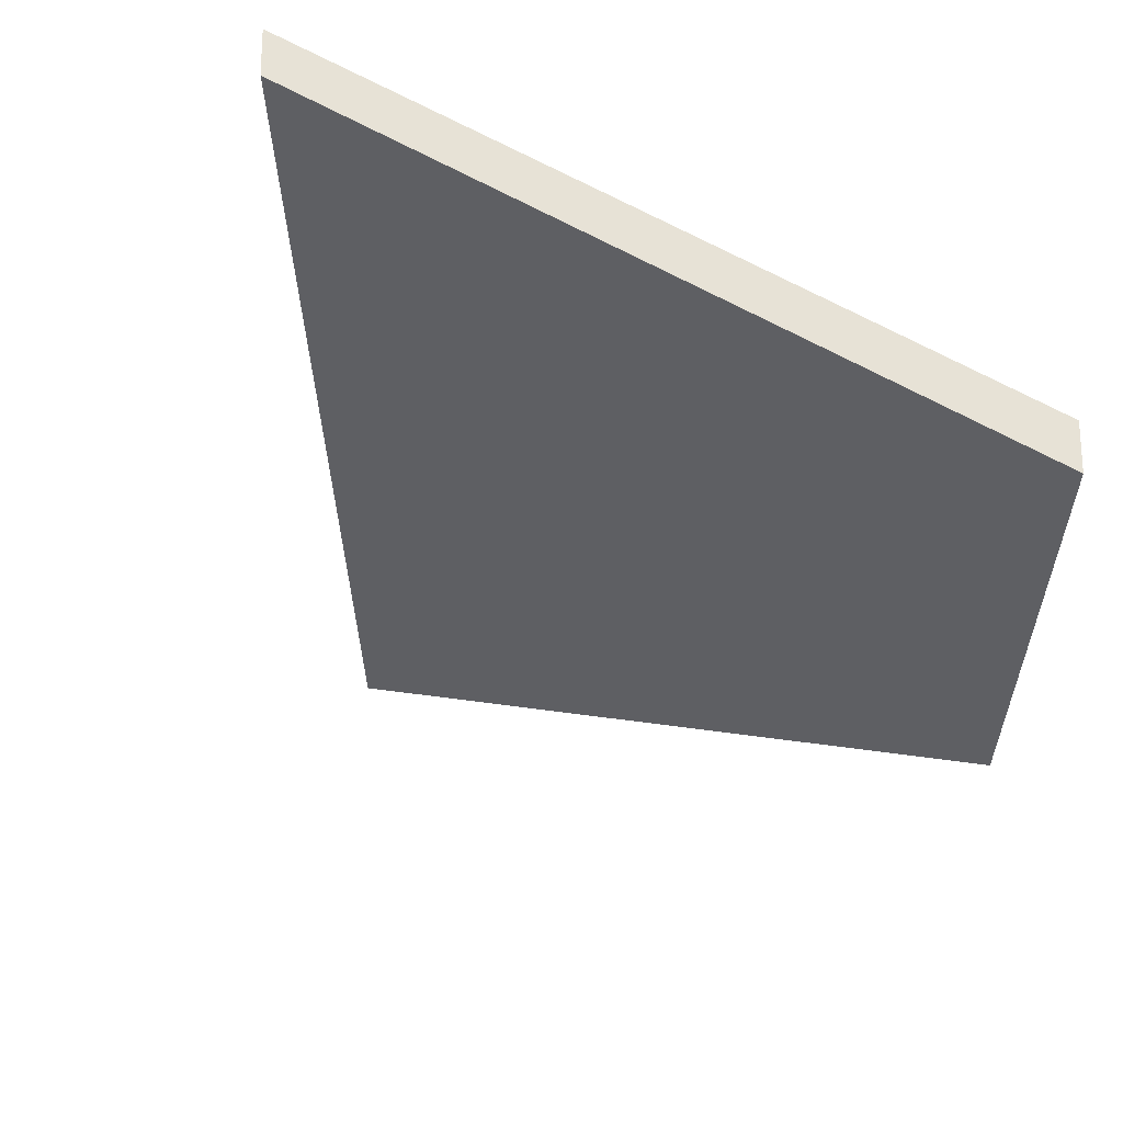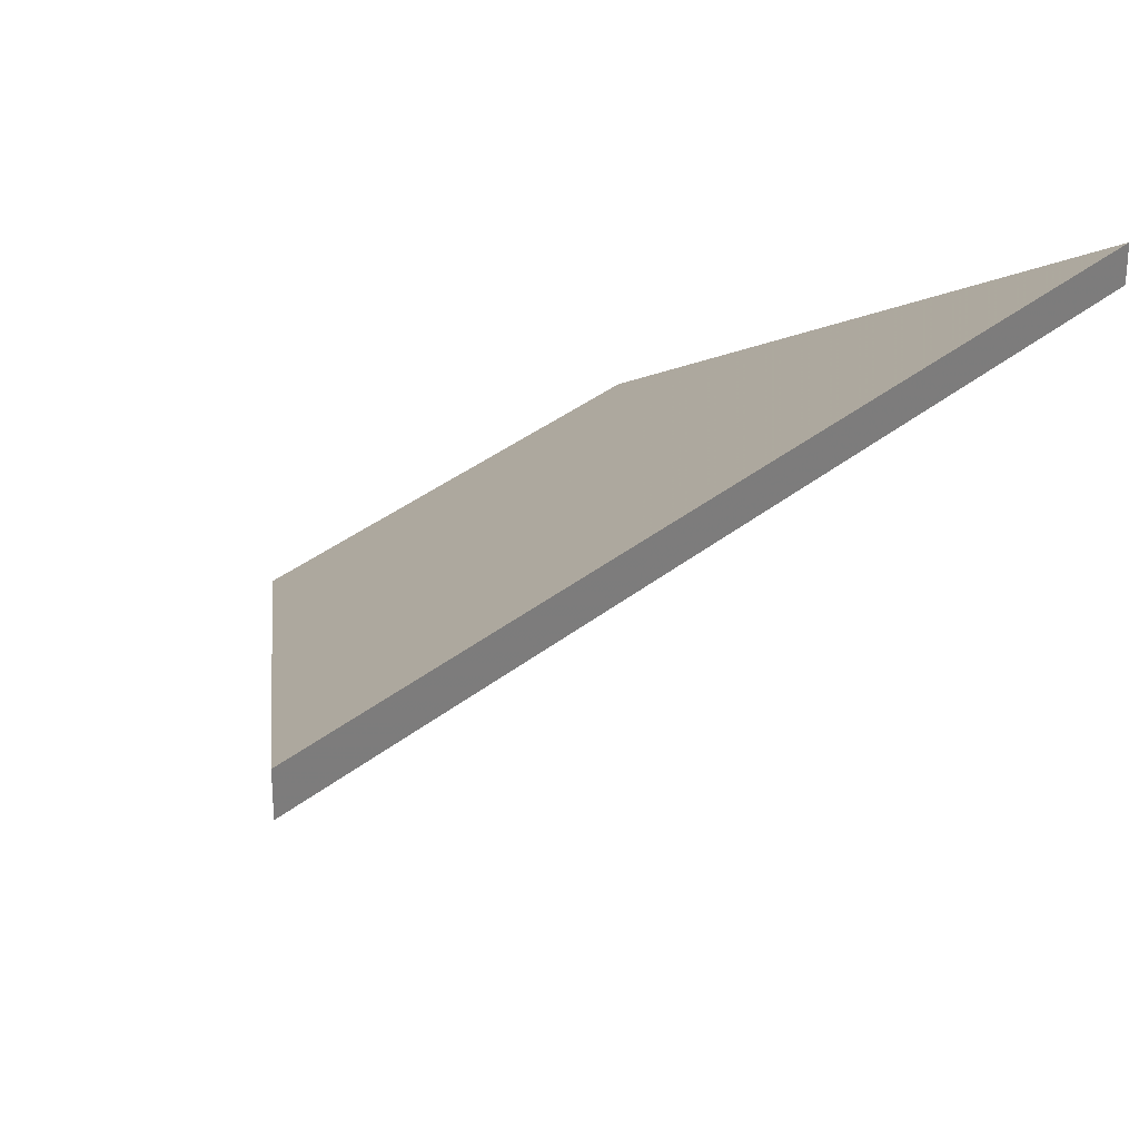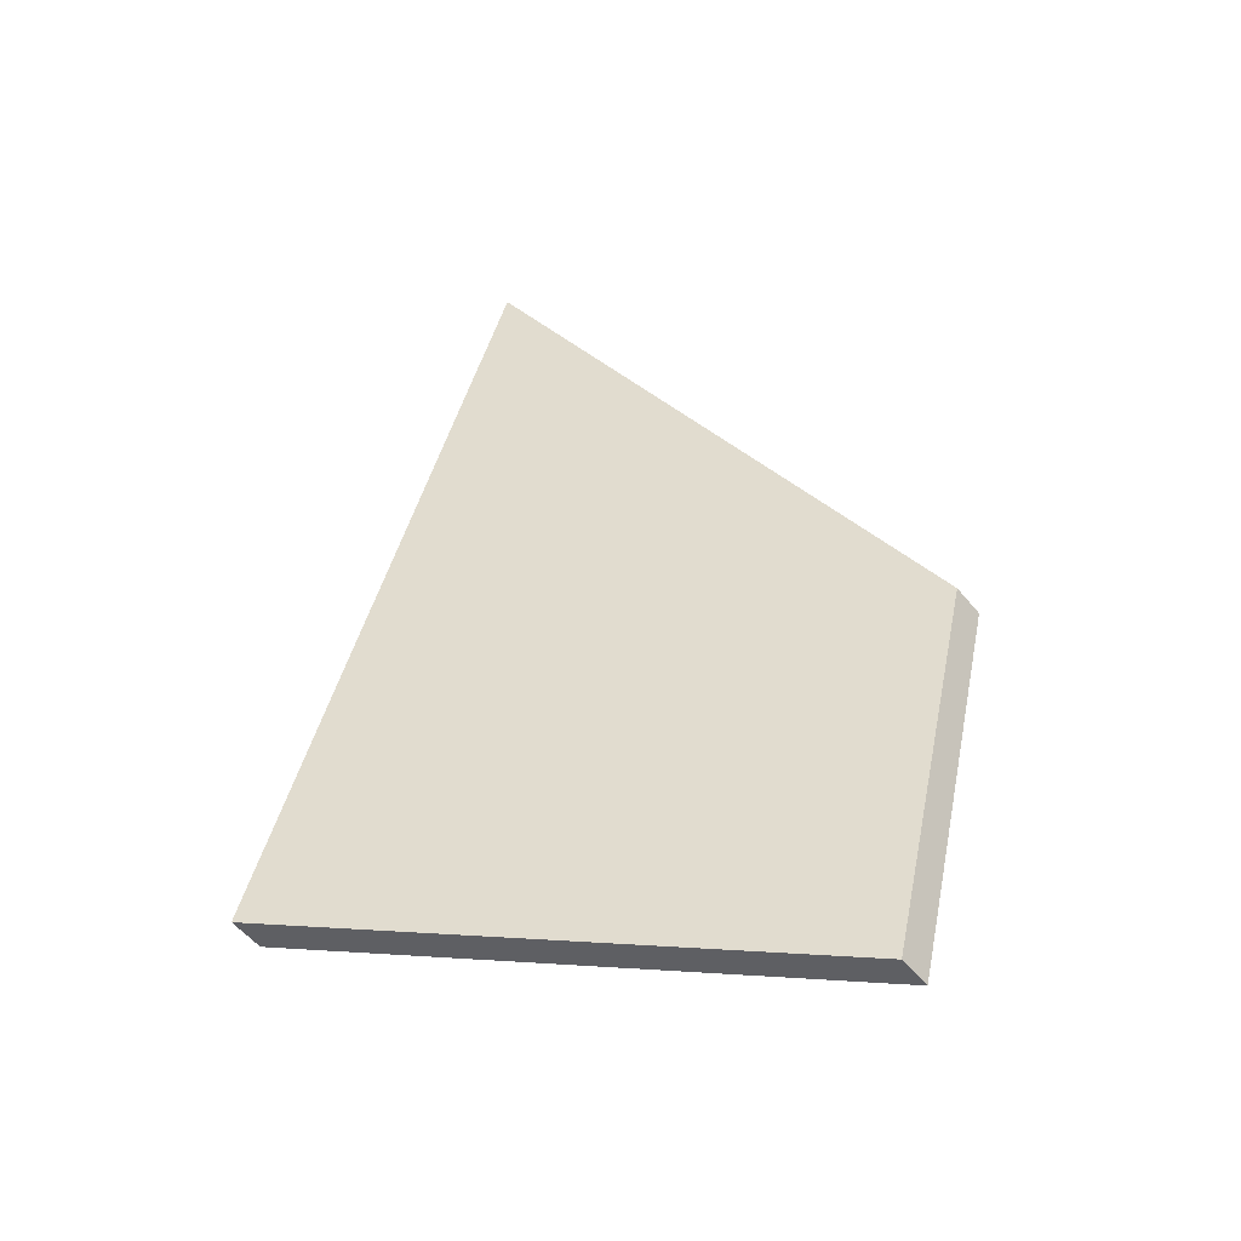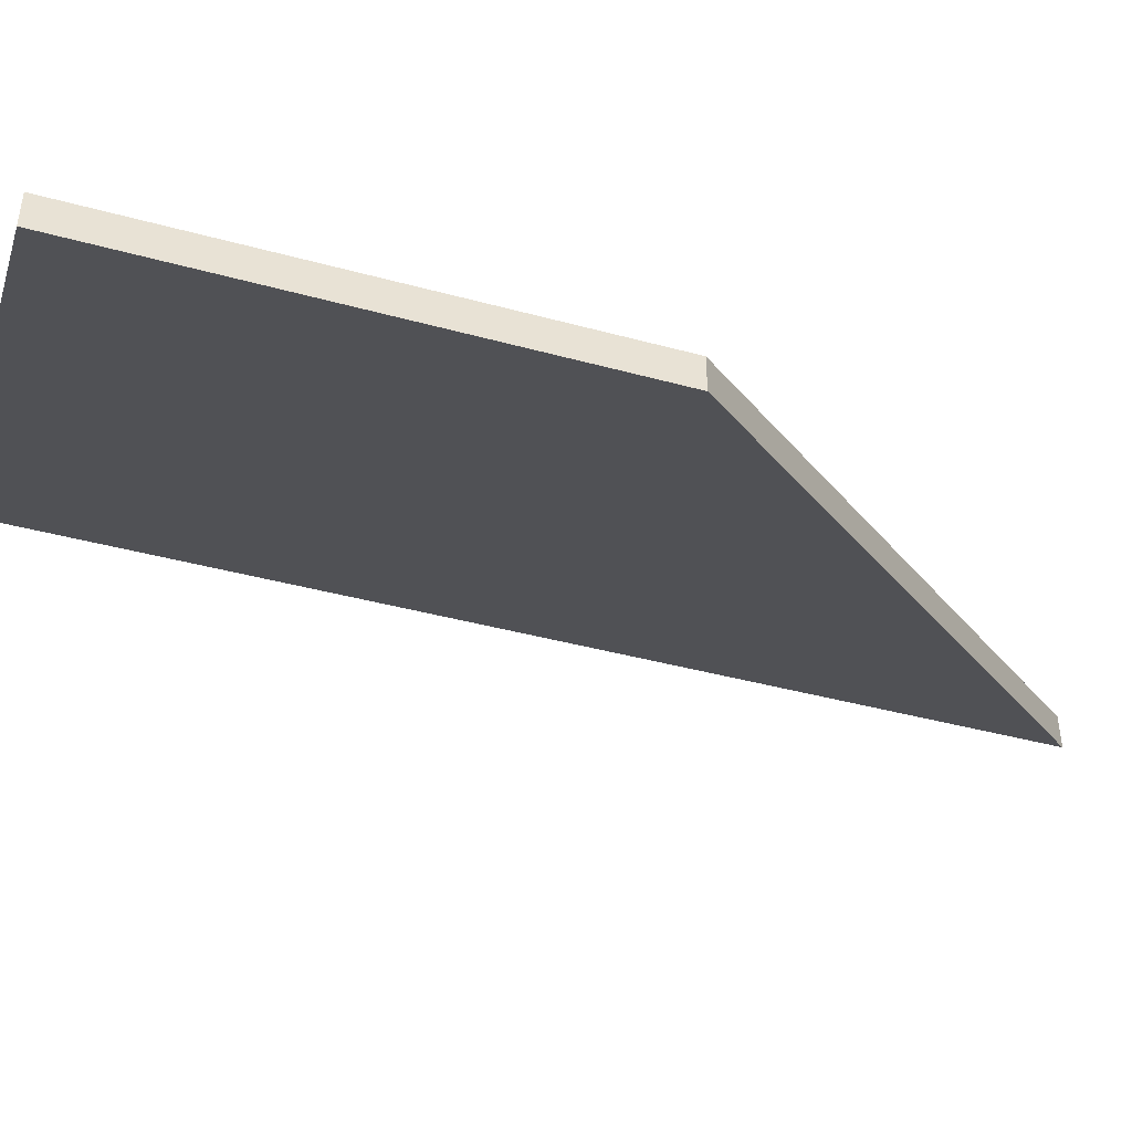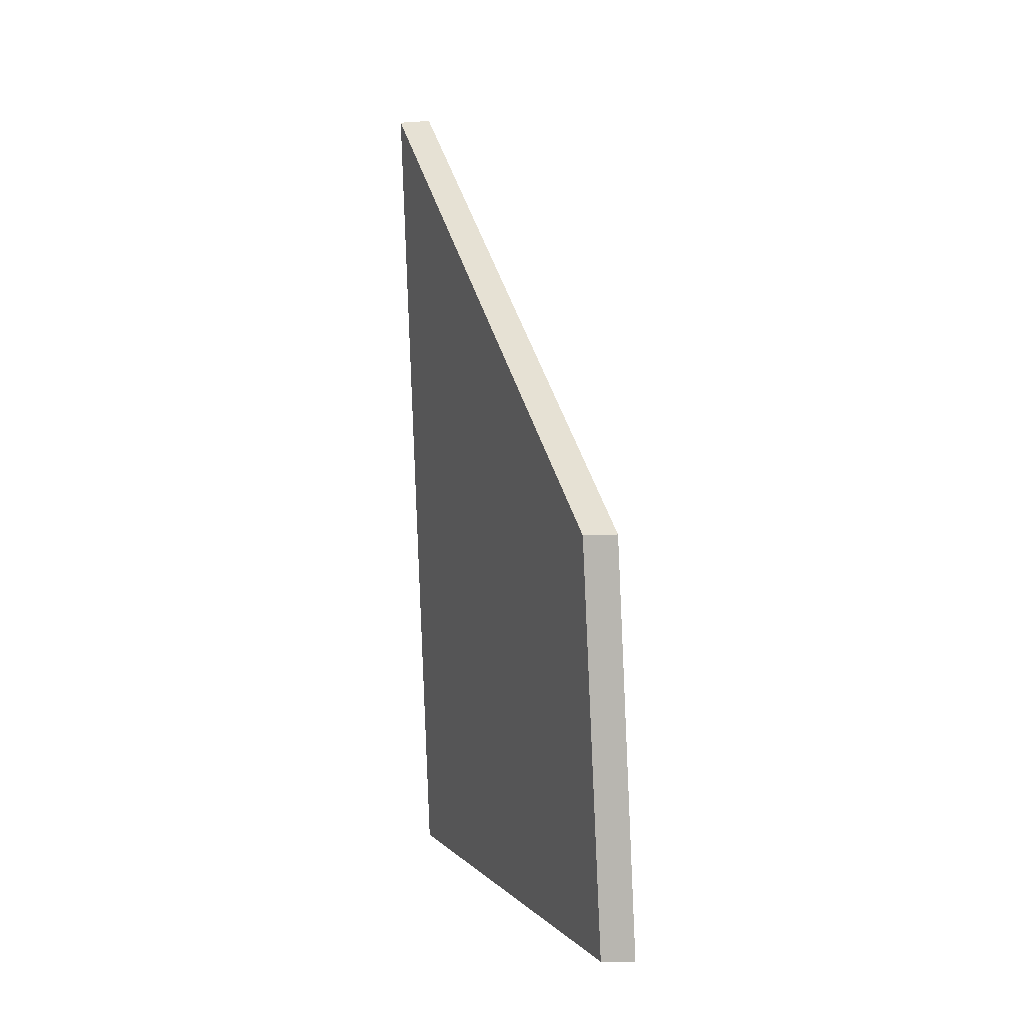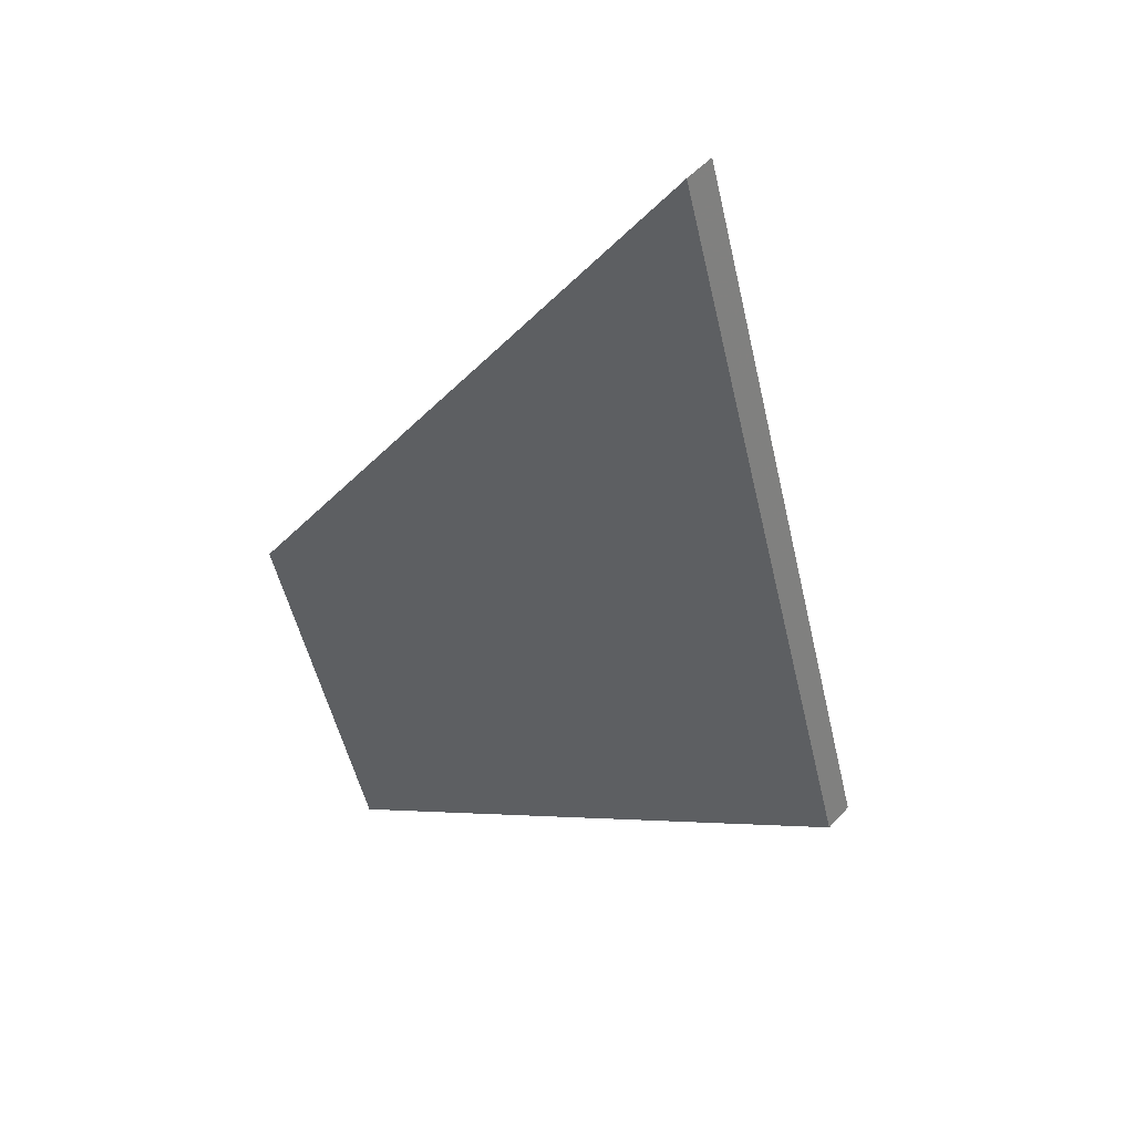
<metadata>
{"format":"obj","ext":"obj","renderer":"f3d","projection":"perspective","resolution":1024,"background":"white","views":[{"elev":-26.6,"azim":165.0,"up":"+Y"},{"elev":30.7,"azim":24.7,"up":"+Y"},{"elev":-55.9,"azim":-141.1,"up":"+Z"},{"elev":-48.2,"azim":-121.6,"up":"+Y"},{"elev":-9.6,"azim":-79.8,"up":"+Z"},{"elev":53.3,"azim":41.5,"up":"+Z"}]}
</metadata>
<code>
v 4.076 -0.1099 -3.786
v 4.091 -0.1091 -3.839
v 4.062 -0.1264 -3.847
v 4.055 -0.1264 -3.821
v 4.076 -0.1121 -3.786
v 4.055 -0.1285 -3.821
v 4.062 -0.1285 -3.847
v 4.091 -0.1113 -3.839
v 4.055 -0.1285 -3.821
v 4.076 -0.1121 -3.786
v 4.076 -0.1099 -3.786
v 4.055 -0.1264 -3.821
v 4.062 -0.1285 -3.847
v 4.055 -0.1285 -3.821
v 4.055 -0.1264 -3.821
v 4.062 -0.1264 -3.847
v 4.091 -0.1113 -3.839
v 4.062 -0.1285 -3.847
v 4.062 -0.1264 -3.847
v 4.091 -0.1091 -3.839
v 4.076 -0.1121 -3.786
v 4.091 -0.1113 -3.839
v 4.091 -0.1091 -3.839
v 4.076 -0.1099 -3.786
f 1 2 3
f 1 3 4
f 5 6 7
f 5 7 8
f 9 10 11
f 9 11 12
f 13 14 15
f 13 15 16
f 17 18 19
f 17 19 20
f 21 22 23
f 21 23 24

</code>
